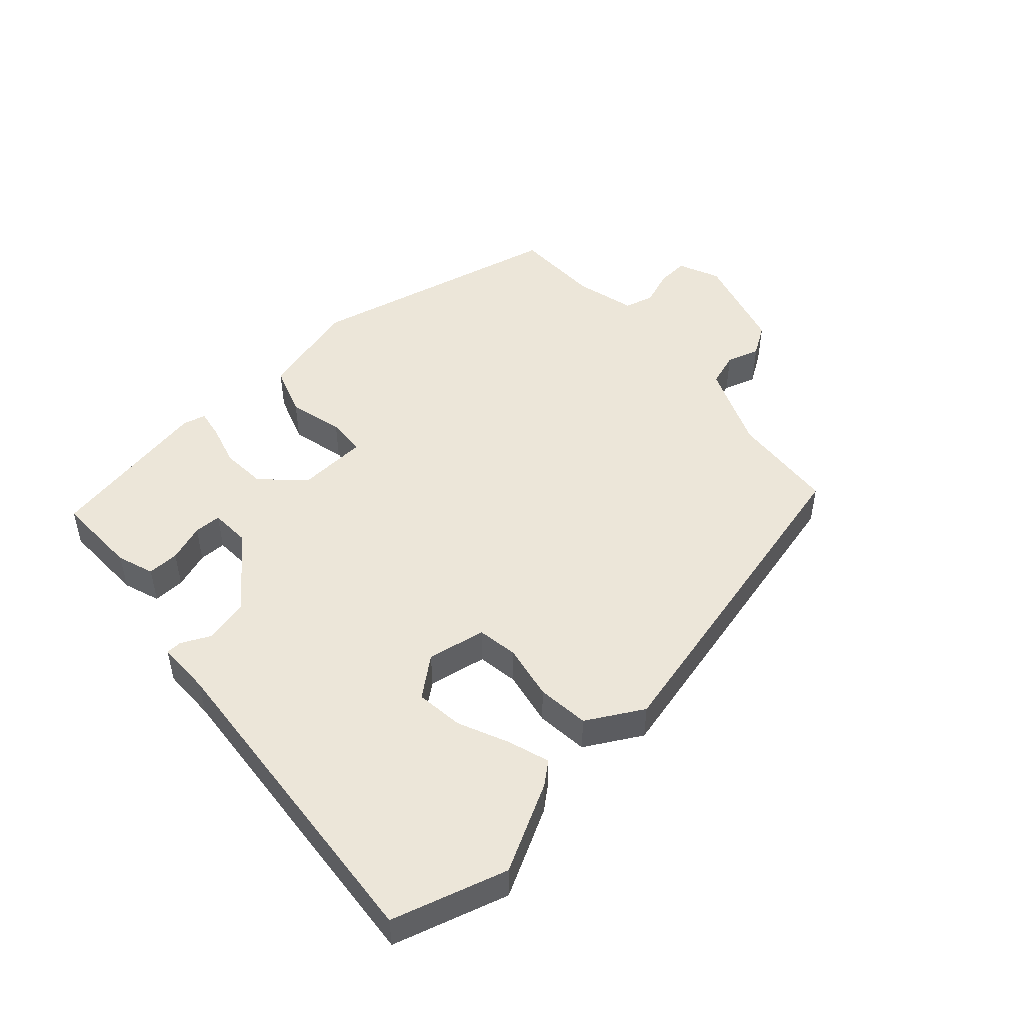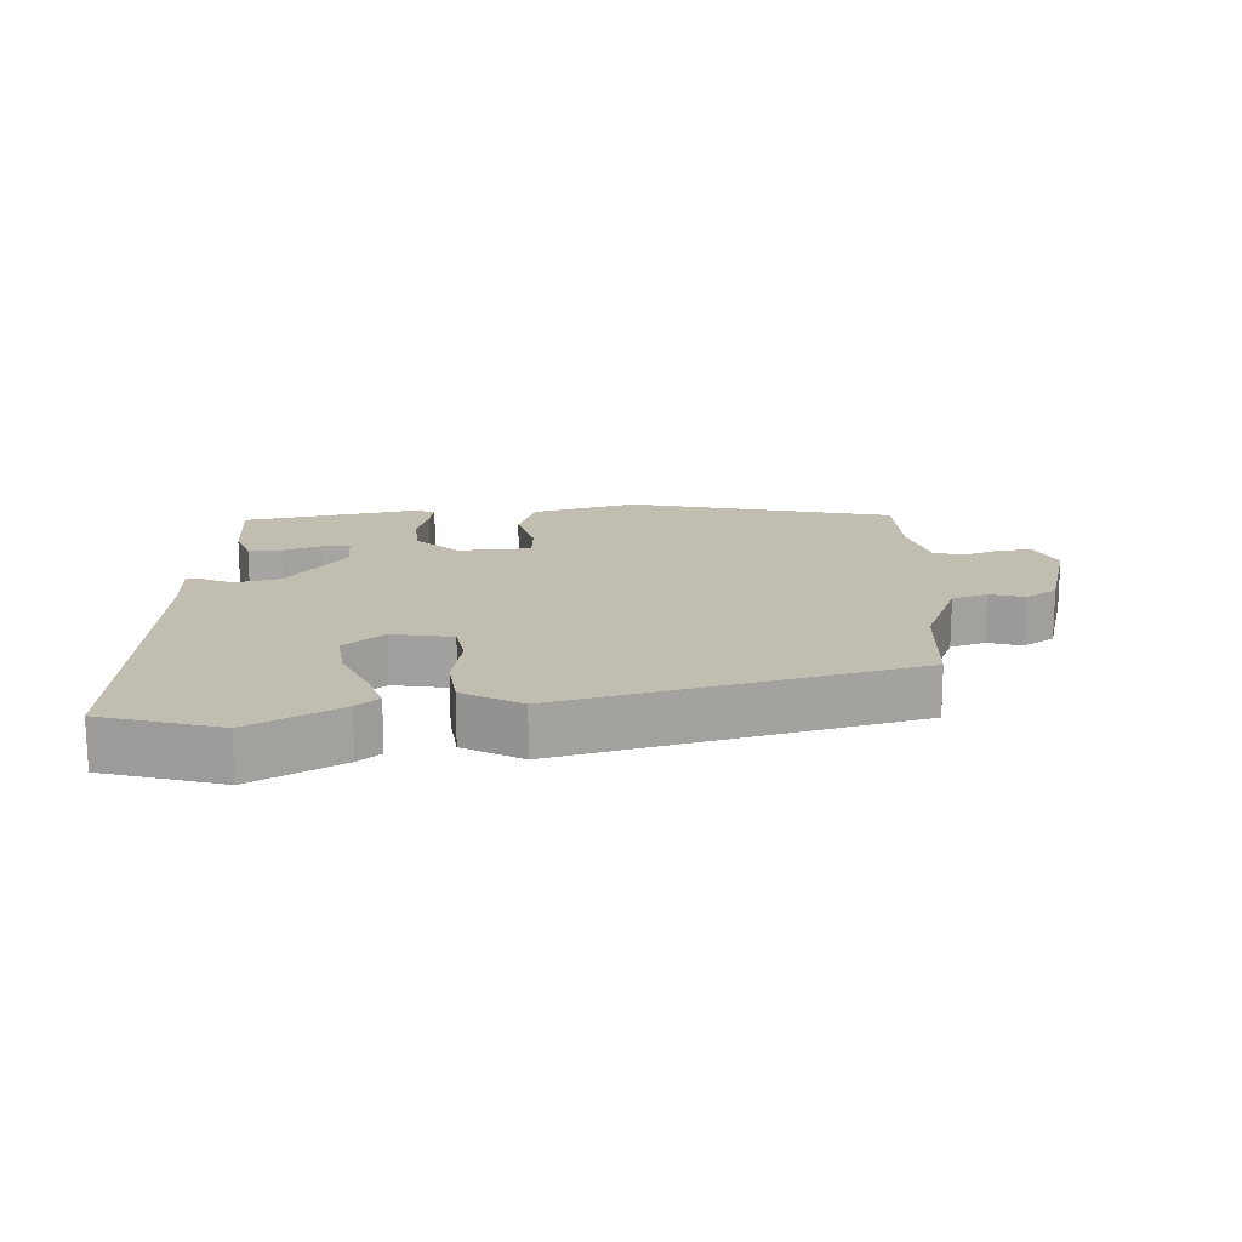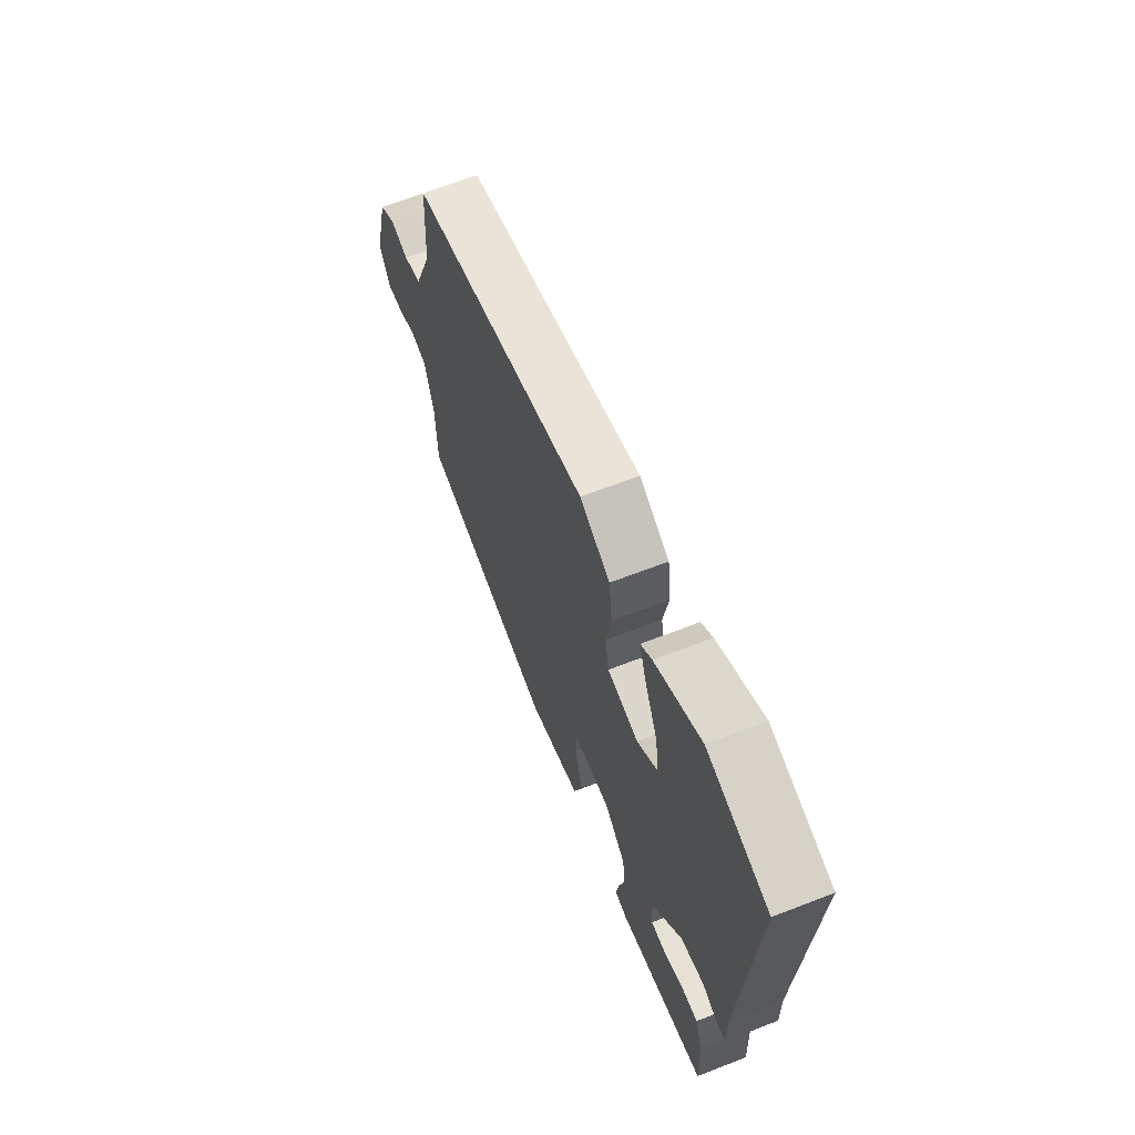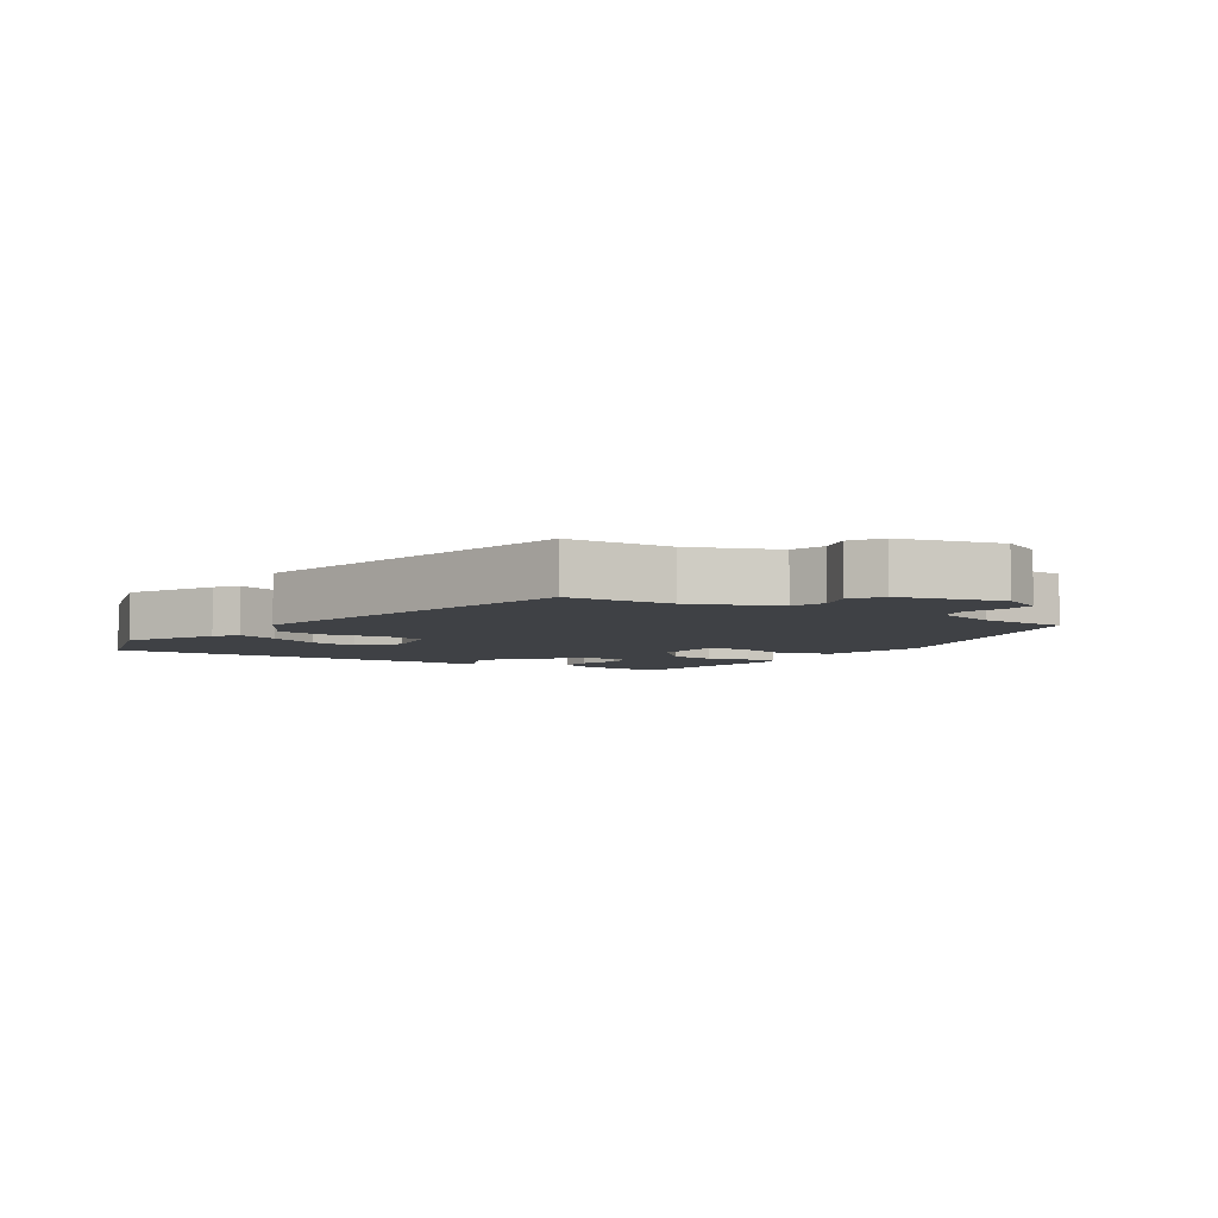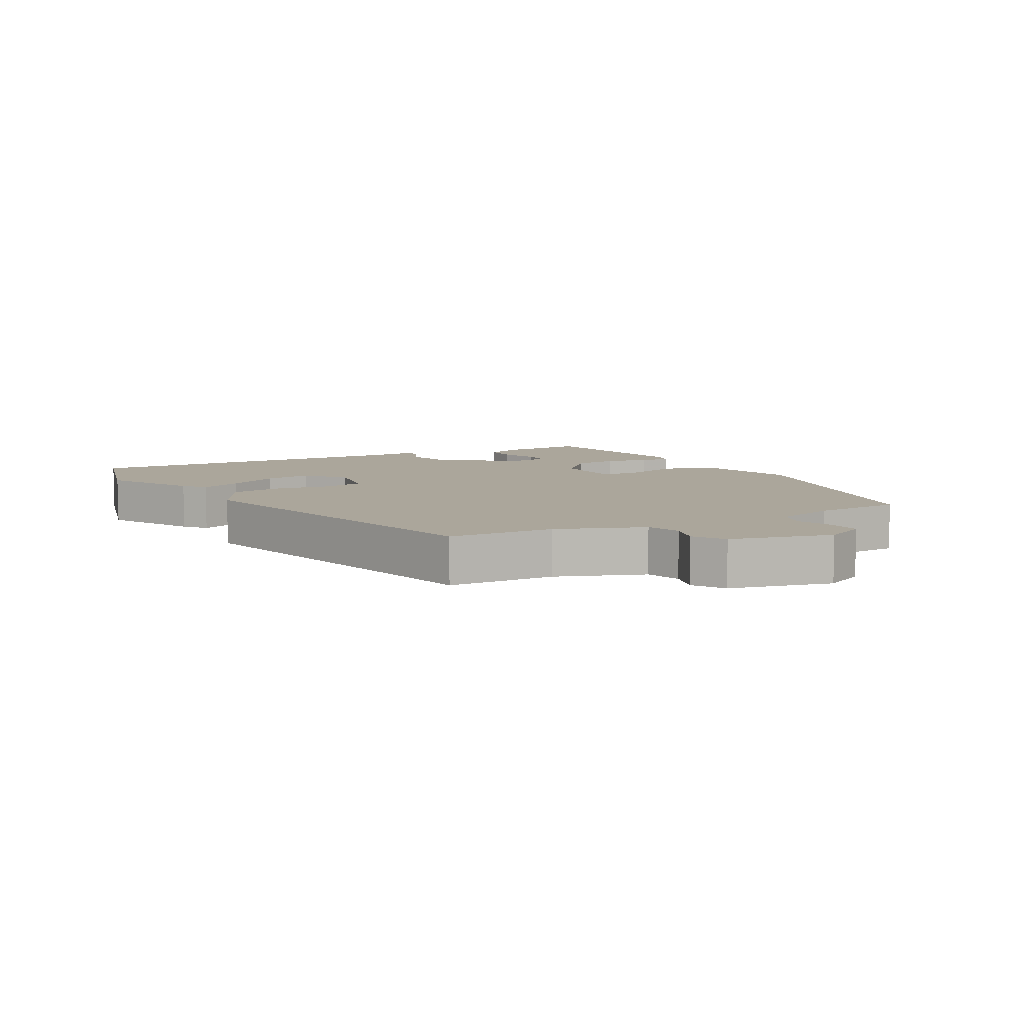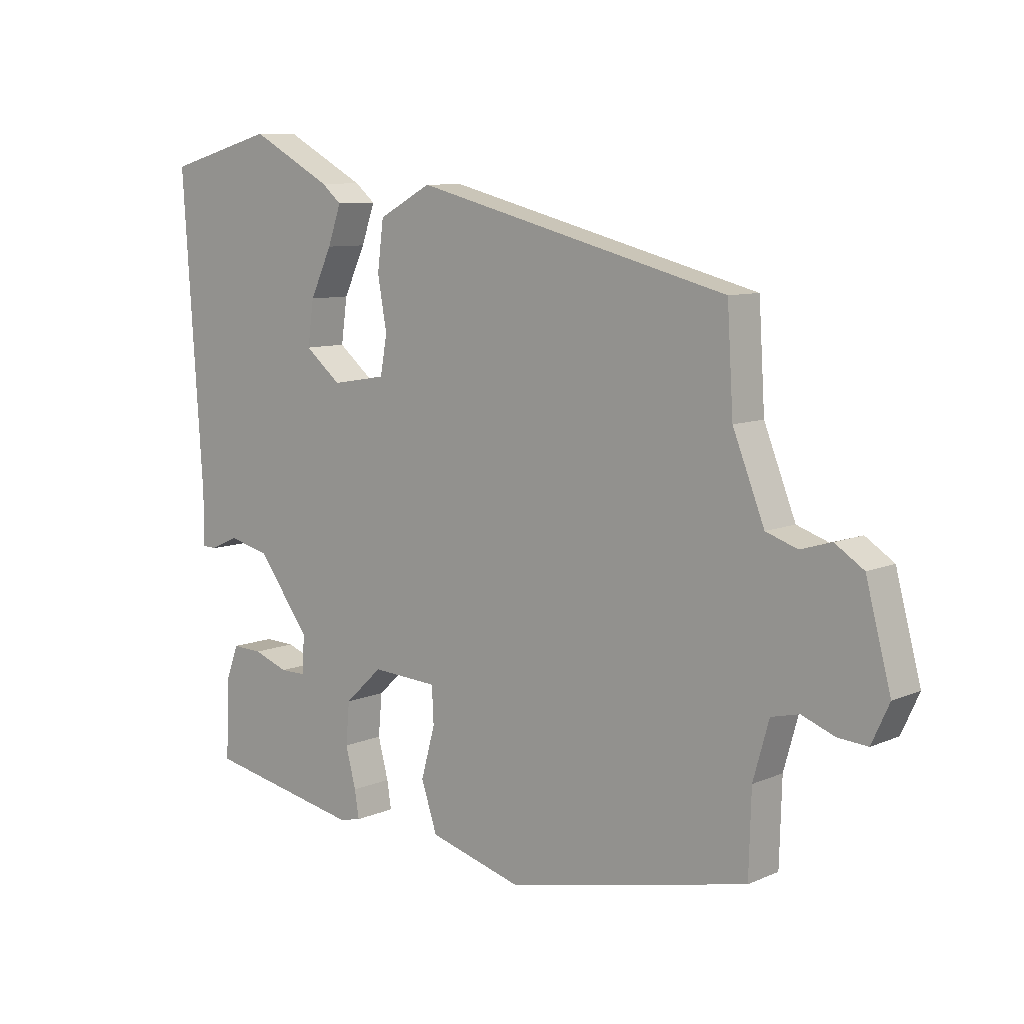
<metadata>
{"format":"obj","ext":"obj","renderer":"f3d","projection":"perspective","resolution":1024,"background":"white","views":[{"elev":48.8,"azim":-41.1,"up":"+Y"},{"elev":16.7,"azim":-2.1,"up":"+Y"},{"elev":64.6,"azim":-111.4,"up":"+Z"},{"elev":-5.6,"azim":57.5,"up":"+Y"},{"elev":8.0,"azim":60.8,"up":"+Y"},{"elev":8.7,"azim":40.9,"up":"+Z"}]}
</metadata>
<code>
v -0.572 0.07 0.48
v -0.395 0.07 0.529
v -0.262 0.07 0.456
v -0.229 0.07 0.428
v -0.251 0.07 0.365
v -0.287 0.07 0.288
v -0.297 0.07 0.215
v -0.238 0.07 0.166
v -0.148 0.07 0.181
v -0.137 0.07 0.244
v -0.152 0.07 0.329
v -0.142 0.07 0.409
v -0.055 0.07 0.456
v 0.463 0.07 0.321
v 0.473 0.07 0.158
v 0.525 0.07 0.026
v 0.577 0.07 0.008
v 0.628 0.07 0.023
v 0.675 0.07 -0.008
v 0.716 0.07 -0.164
v 0.687 0.07 -0.227
v 0.638 0.07 -0.223
v 0.584 0.07 -0.202
v 0.538 0.07 -0.213
v 0.512 0.07 -0.306
v 0.508 0.07 -0.441
v 0.11 0.07 -0.527
v -0.045 0.07 -0.483
v -0.071 0.07 -0.404
v -0.048 0.07 -0.32
v -0.051 0.07 -0.26
v -0.159 0.07 -0.253
v -0.221 0.07 -0.311
v -0.227 0.07 -0.38
v -0.21 0.07 -0.445
v -0.203 0.07 -0.49
v -0.239 0.07 -0.498
v -0.494 0.07 -0.447
v -0.489 0.07 -0.317
v -0.468 0.07 -0.261
v -0.419 0.07 -0.263
v -0.362 0.07 -0.284
v -0.32 0.07 -0.284
v -0.316 0.07 -0.222
v -0.402 0.07 -0.107
v -0.469 0.07 -0.09
v -0.515 0.07 -0.111
v -0.539 0.07 -0.11
v -0.538 0.07 -0.026
v -0.572 0 0.48
v -0.395 0 0.529
v -0.262 0 0.456
v -0.229 0 0.428
v -0.251 0 0.365
v -0.287 0 0.288
v -0.297 0 0.215
v -0.238 0 0.166
v -0.148 0 0.181
v -0.137 0 0.244
v -0.152 0 0.329
v -0.142 0 0.409
v -0.055 0 0.456
v 0.463 0 0.321
v 0.473 0 0.158
v 0.525 0 0.026
v 0.577 0 0.008
v 0.628 0 0.023
v 0.675 0 -0.008
v 0.716 0 -0.164
v 0.687 0 -0.227
v 0.638 0 -0.223
v 0.584 0 -0.202
v 0.538 0 -0.213
v 0.512 0 -0.306
v 0.508 0 -0.441
v 0.11 0 -0.527
v -0.045 0 -0.483
v -0.071 0 -0.404
v -0.048 0 -0.32
v -0.051 0 -0.26
v -0.159 0 -0.253
v -0.221 0 -0.311
v -0.227 0 -0.38
v -0.21 0 -0.445
v -0.203 0 -0.49
v -0.239 0 -0.498
v -0.494 0 -0.447
v -0.489 0 -0.317
v -0.468 0 -0.261
v -0.419 0 -0.263
v -0.362 0 -0.284
v -0.32 0 -0.284
v -0.316 0 -0.222
v -0.402 0 -0.107
v -0.469 0 -0.09
v -0.515 0 -0.111
v -0.539 0 -0.11
v -0.538 0 -0.026
f 46 47 48 49
f 1 2 3
f 49 1 3
f 46 49 3
f 45 46 3
f 40 41 42
f 39 40 42
f 38 39 42
f 37 38 42
f 36 37 42
f 35 36 42
f 34 35 42
f 33 34 42 43
f 32 33 43 44
f 28 29 30
f 27 28 30
f 26 27 30
f 25 26 30
f 24 25 30 31
f 32 44 45
f 31 32 45
f 24 31 45
f 23 24 45
f 21 22 23
f 20 21 23
f 19 20 23
f 18 19 23
f 17 18 23
f 13 14 15
f 12 13 15
f 11 12 15
f 10 11 15
f 9 10 15 16
f 17 23 45
f 16 17 45
f 9 16 45
f 8 9 45
f 4 5 6
f 3 4 6
f 45 3 6
f 7 8 45
f 6 7 45
f 98 97 96 95
f 52 51 50
f 52 50 98
f 52 98 95
f 52 95 94
f 91 90 89
f 91 89 88
f 91 88 87
f 91 87 86
f 91 86 85
f 91 85 84
f 91 84 83
f 92 91 83 82
f 93 92 82 81
f 79 78 77
f 79 77 76
f 79 76 75
f 79 75 74
f 80 79 74 73
f 94 93 81
f 94 81 80
f 94 80 73
f 94 73 72
f 72 71 70
f 72 70 69
f 72 69 68
f 72 68 67
f 72 67 66
f 64 63 62
f 64 62 61
f 64 61 60
f 64 60 59
f 65 64 59 58
f 94 72 66
f 94 66 65
f 94 65 58
f 94 58 57
f 55 54 53
f 55 53 52
f 55 52 94
f 94 57 56
f 94 56 55
f 1 50 51 2
f 2 51 52 3
f 3 52 53 4
f 4 53 54 5
f 5 54 55 6
f 6 55 56 7
f 7 56 57 8
f 8 57 58 9
f 9 58 59 10
f 10 59 60 11
f 11 60 61 12
f 12 61 62 13
f 13 62 63 14
f 14 63 64 15
f 15 64 65 16
f 16 65 66 17
f 17 66 67 18
f 18 67 68 19
f 19 68 69 20
f 20 69 70 21
f 21 70 71 22
f 22 71 72 23
f 23 72 73 24
f 24 73 74 25
f 25 74 75 26
f 26 75 76 27
f 27 76 77 28
f 28 77 78 29
f 29 78 79 30
f 30 79 80 31
f 31 80 81 32
f 32 81 82 33
f 33 82 83 34
f 34 83 84 35
f 35 84 85 36
f 36 85 86 37
f 37 86 87 38
f 38 87 88 39
f 39 88 89 40
f 40 89 90 41
f 41 90 91 42
f 42 91 92 43
f 43 92 93 44
f 44 93 94 45
f 45 94 95 46
f 46 95 96 47
f 47 96 97 48
f 48 97 98 49
f 49 98 50 1

</code>
